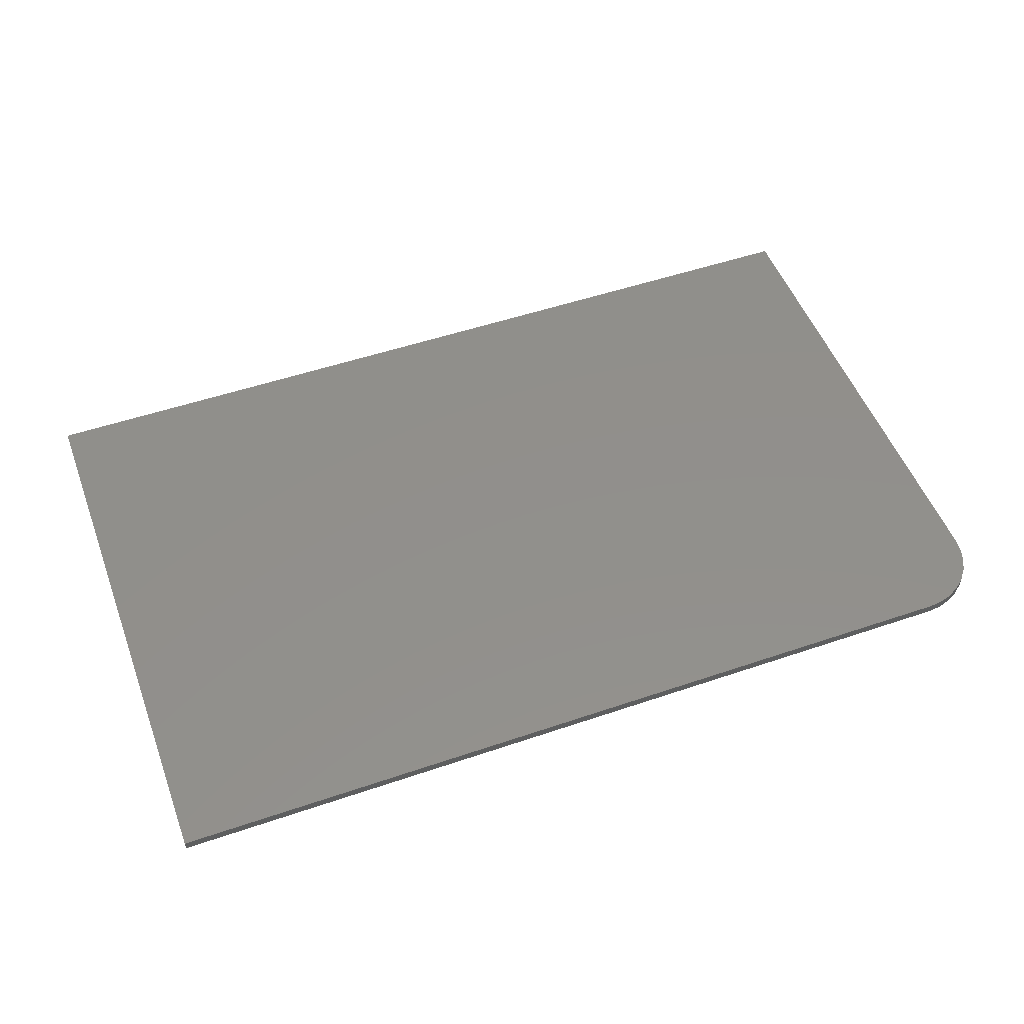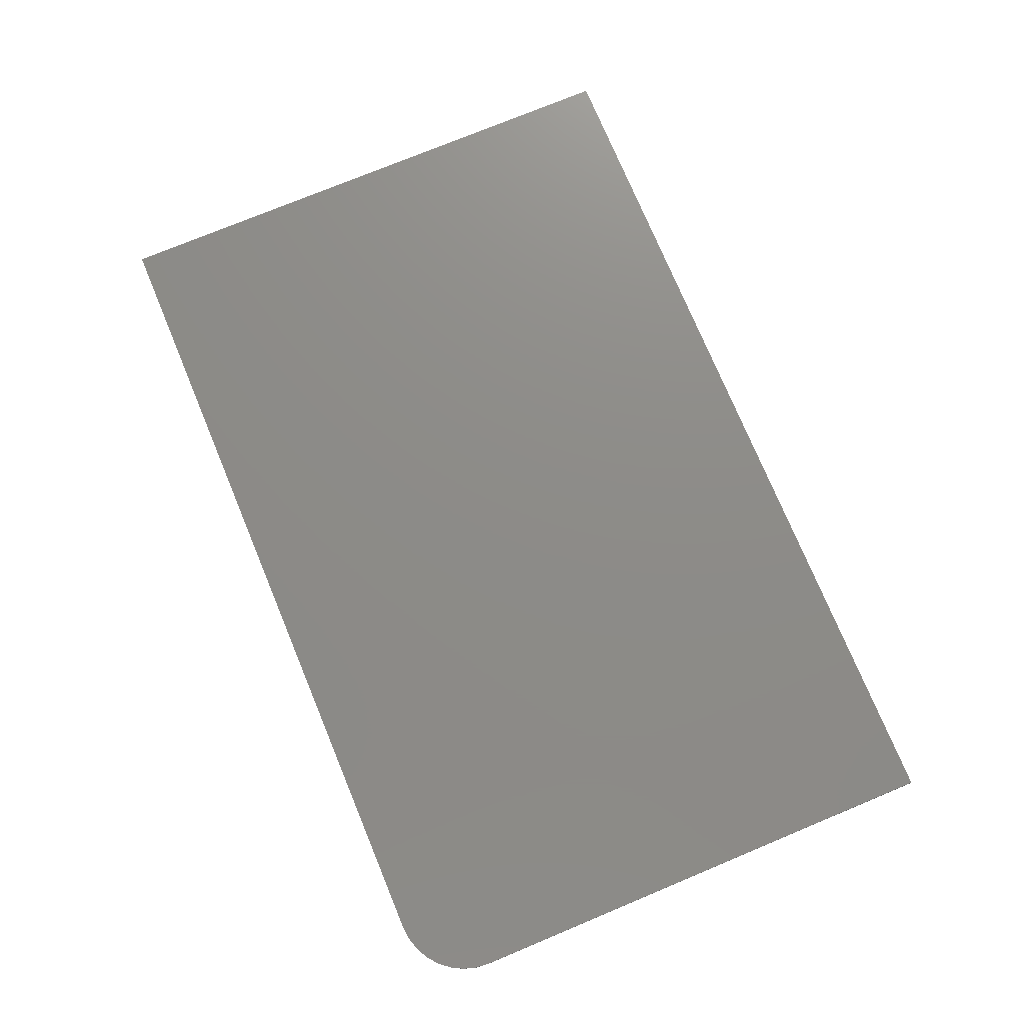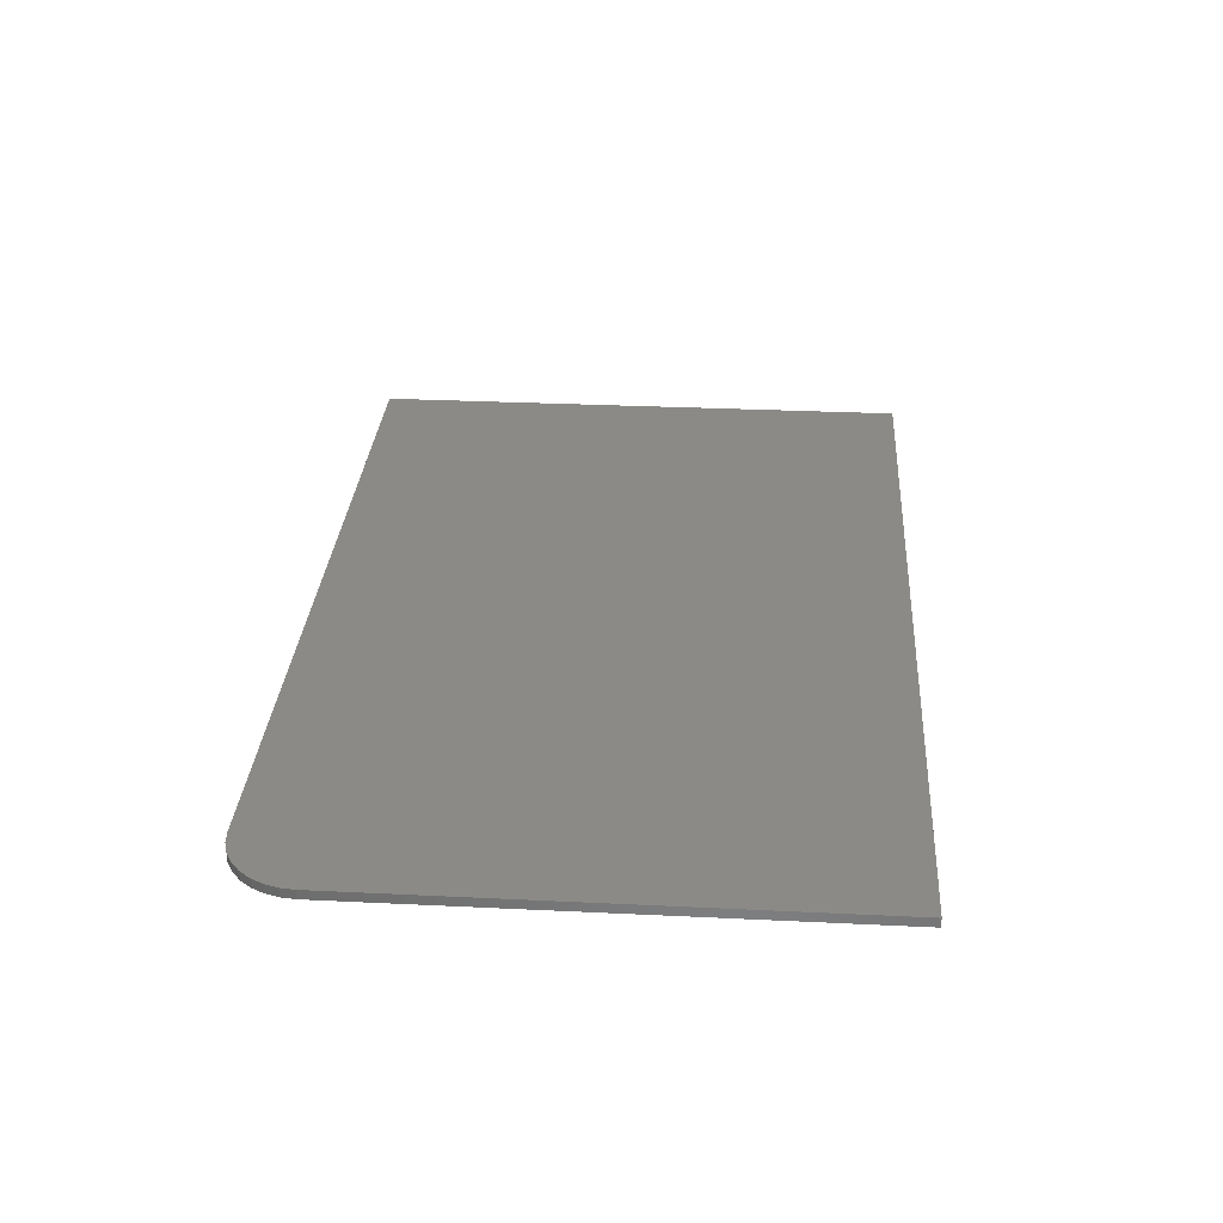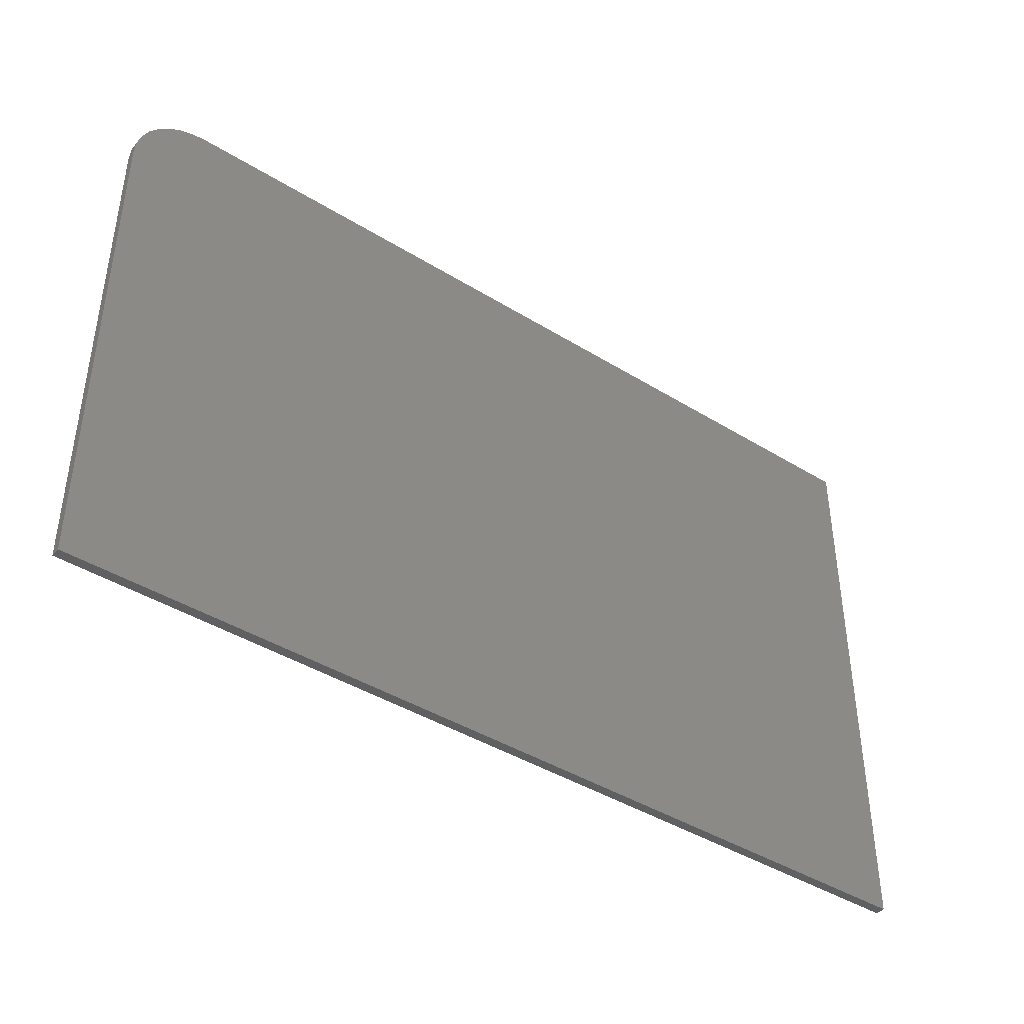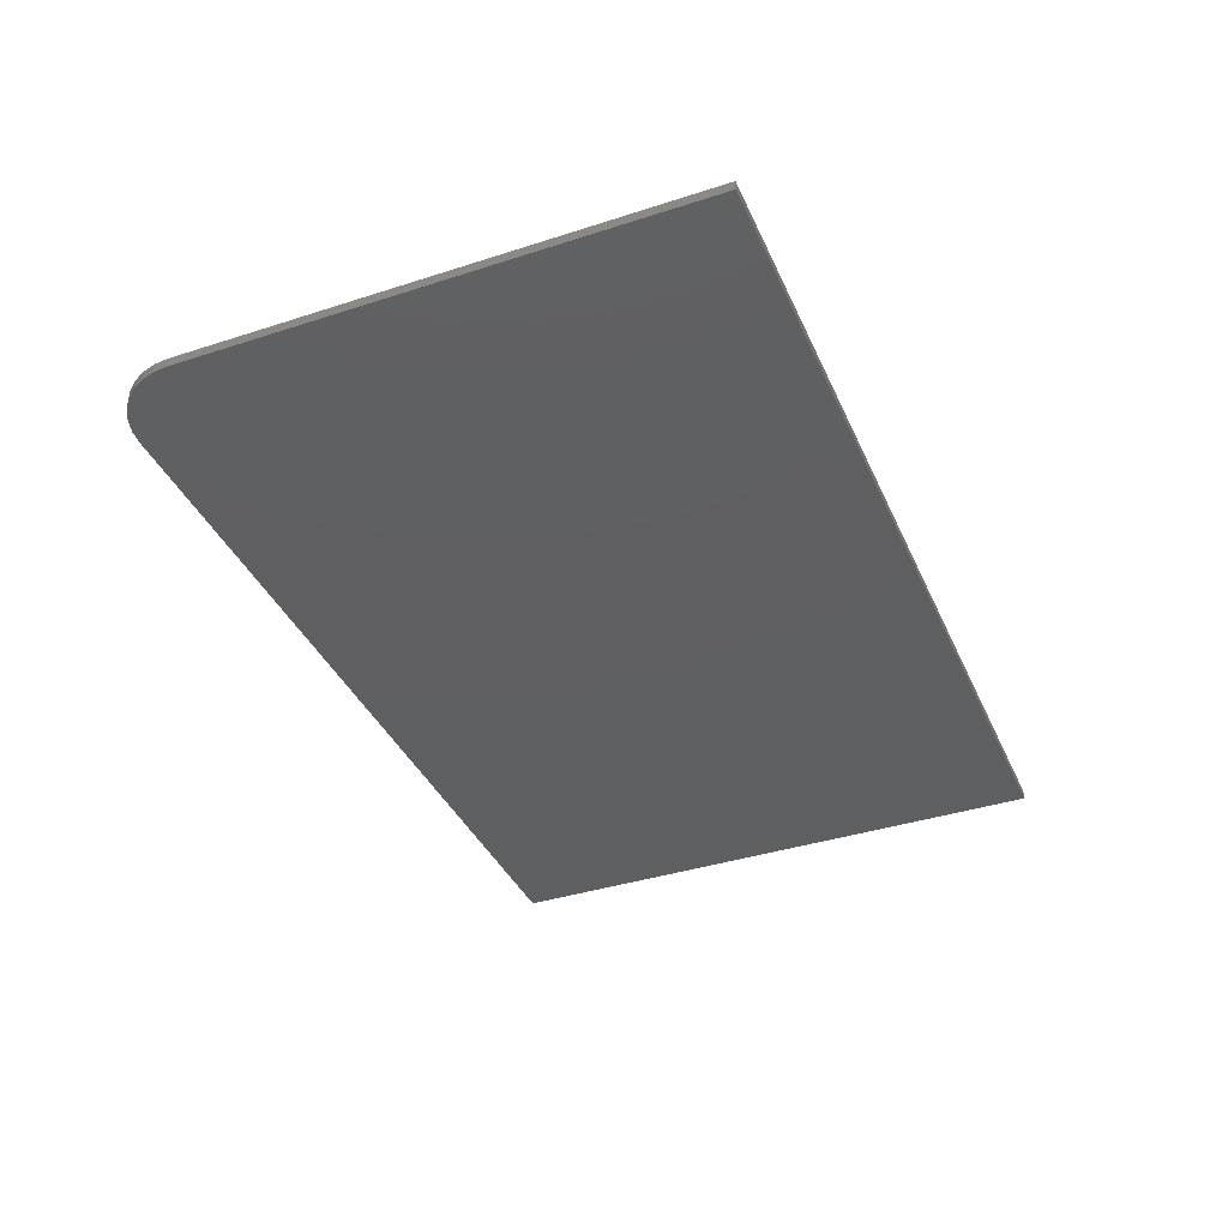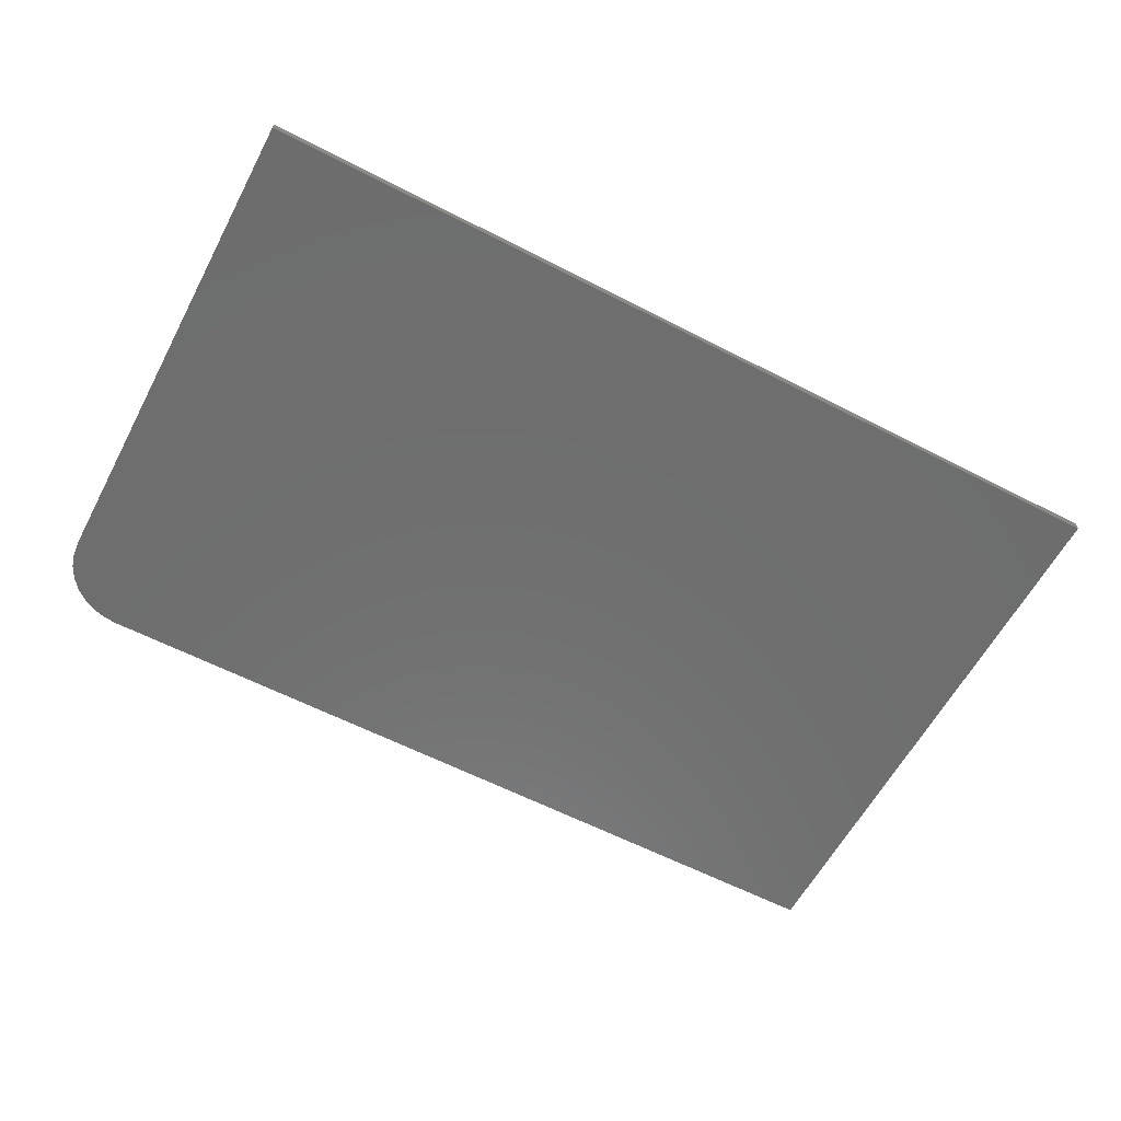
<metadata>
{"format":"stl","ext":"stl","renderer":"f3d","projection":"perspective","resolution":1024,"background":"white","views":[{"elev":51.5,"azim":159.7,"up":"+Z"},{"elev":75.2,"azim":-112.6,"up":"+Z"},{"elev":30.5,"azim":-86.0,"up":"+Z"},{"elev":-41.9,"azim":-36.7,"up":"+Y"},{"elev":-38.3,"azim":-67.7,"up":"+Z"},{"elev":-60.1,"azim":-27.9,"up":"+Z"}]}
</metadata>
<code>
# stl→obj: 24 verts, 44 faces
v 0.75 0.4708 0.01562
v -0.6328 0.4708 0.01562
v -0.6557 0.4686 0.01562
v -0.6777 0.4619 0.01562
v -0.6979 0.4511 0.01562
v -0.7157 0.4365 0.01562
v -0.7303 0.4187 0.01562
v -0.7411 0.3985 0.01562
v -0.7477 0.3765 0.01562
v -0.75 0.3536 0.01562
v -0.75 -0.4766 0.01562
v 0.75 -0.4766 0.01562
v 0.75 0.4708 0
v 0.75 -0.4766 0
v -0.75 -0.4766 0
v -0.75 0.3536 0
v -0.7477 0.3765 0
v -0.7411 0.3985 0
v -0.7303 0.4187 0
v -0.7157 0.4365 0
v -0.6979 0.4511 0
v -0.6777 0.4619 0
v -0.6557 0.4686 0
v -0.6328 0.4708 0
f 1 2 3
f 1 3 4
f 1 4 5
f 1 5 6
f 1 6 7
f 1 7 8
f 1 8 9
f 1 9 10
f 1 10 11
f 1 11 12
f 13 14 15
f 13 15 16
f 13 16 17
f 13 17 18
f 13 18 19
f 13 19 20
f 13 20 21
f 13 21 22
f 13 22 23
f 13 23 24
f 10 16 11
f 11 16 15
f 1 13 2
f 2 13 24
f 16 10 17
f 17 10 9
f 17 9 18
f 18 9 8
f 18 8 19
f 19 8 7
f 19 7 20
f 20 7 6
f 20 6 21
f 21 6 5
f 21 5 22
f 22 5 4
f 22 4 23
f 23 4 3
f 23 3 24
f 24 3 2
f 12 14 1
f 1 14 13
f 11 15 12
f 12 15 14

</code>
